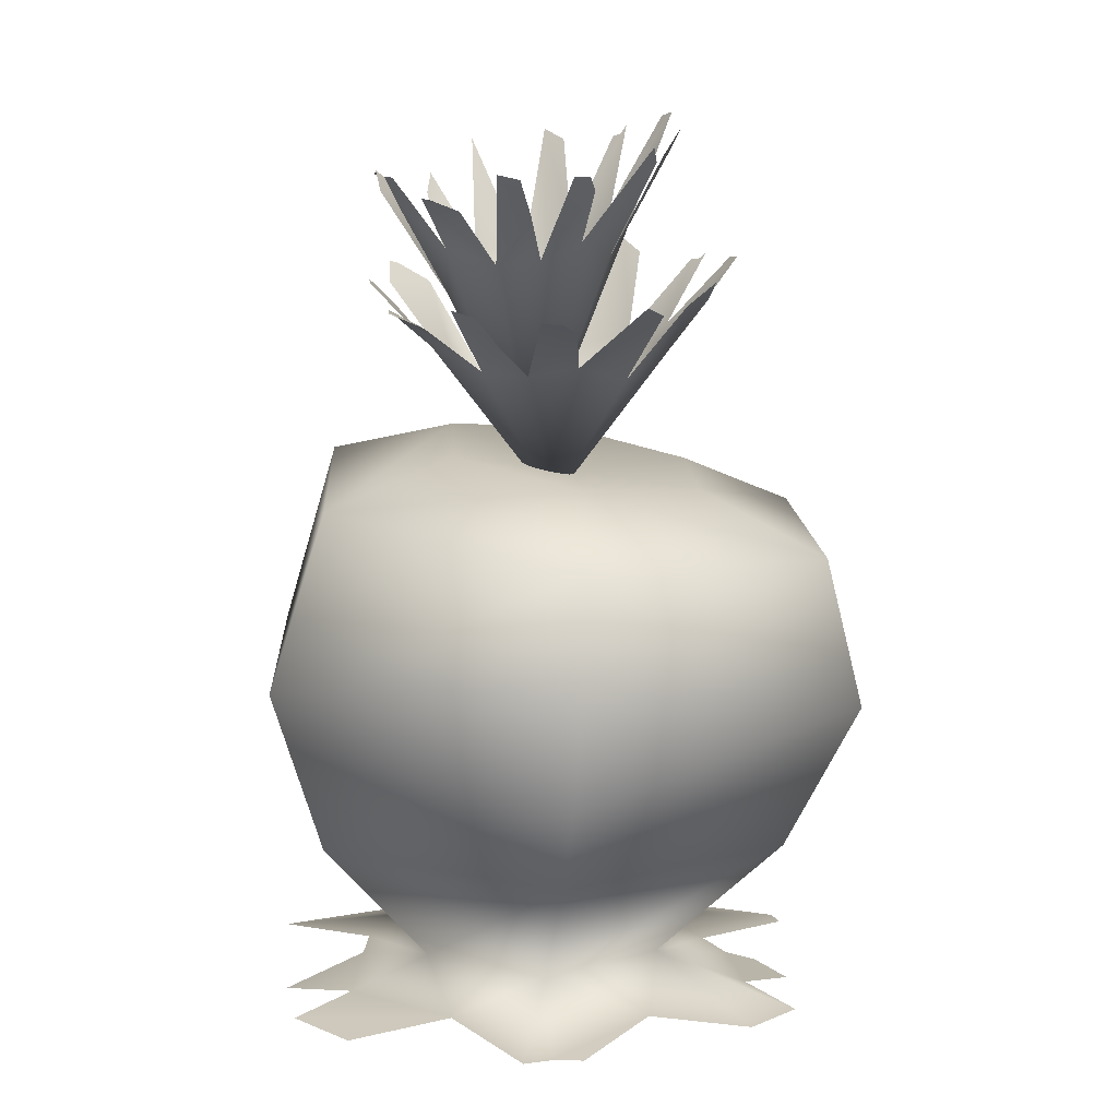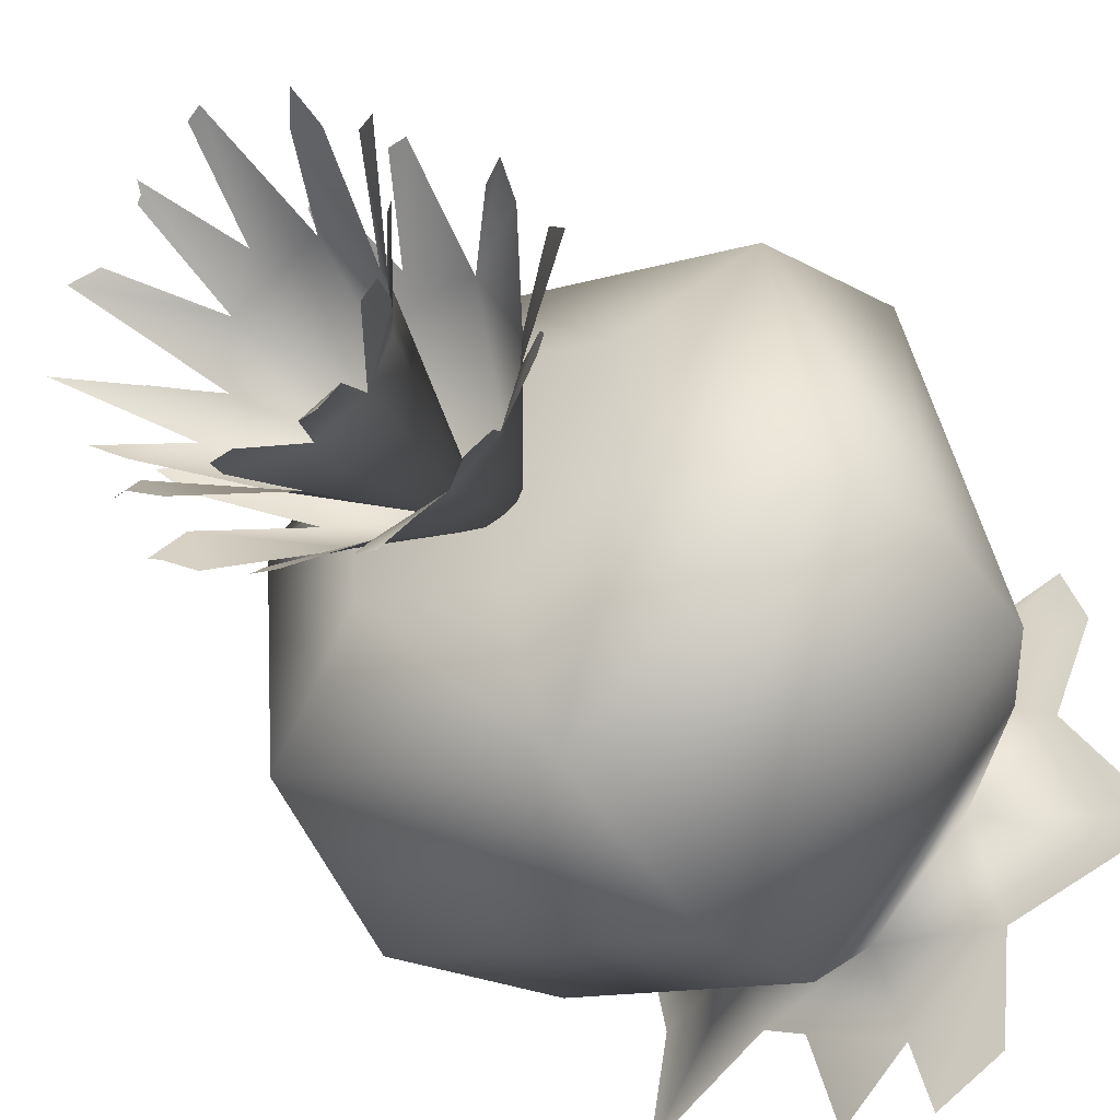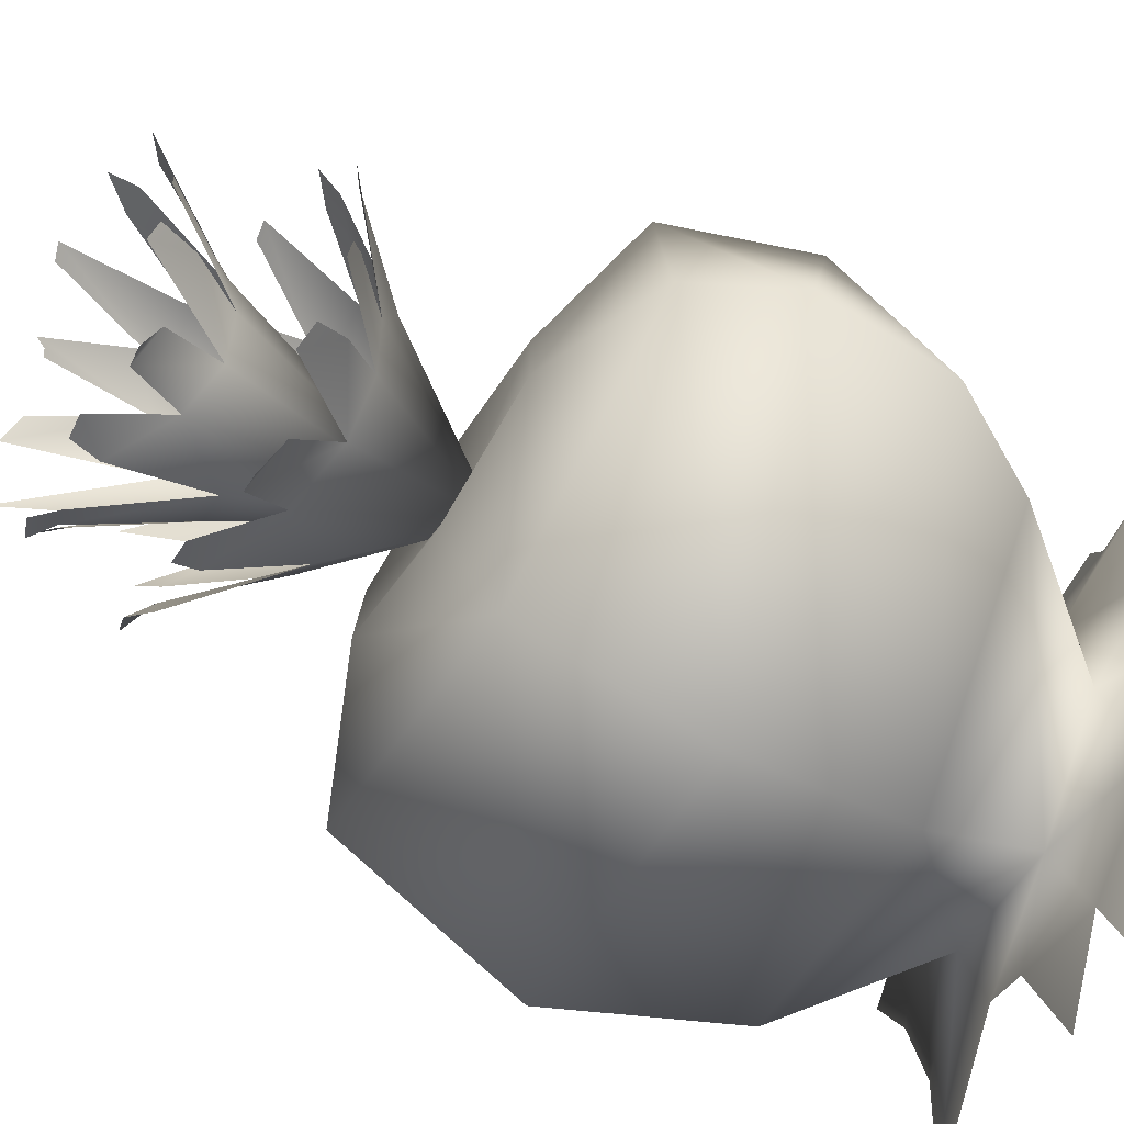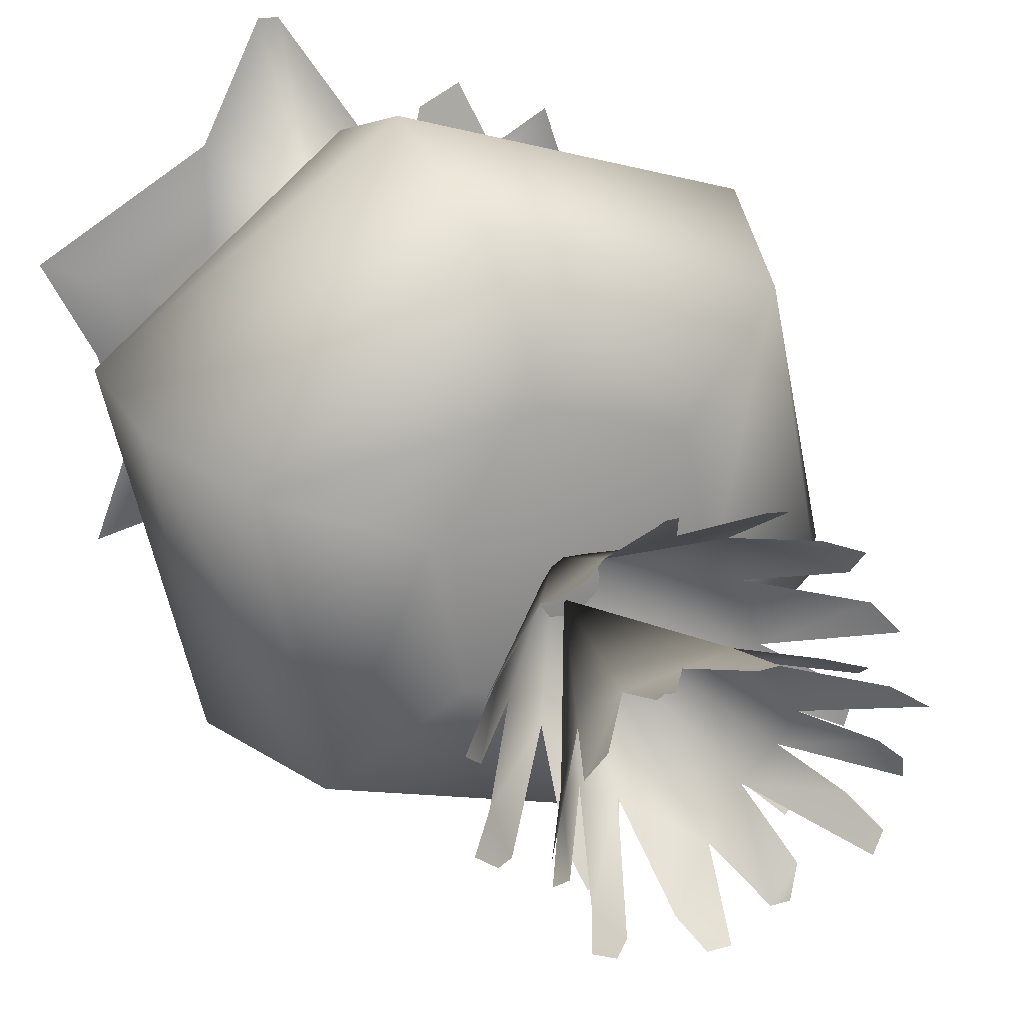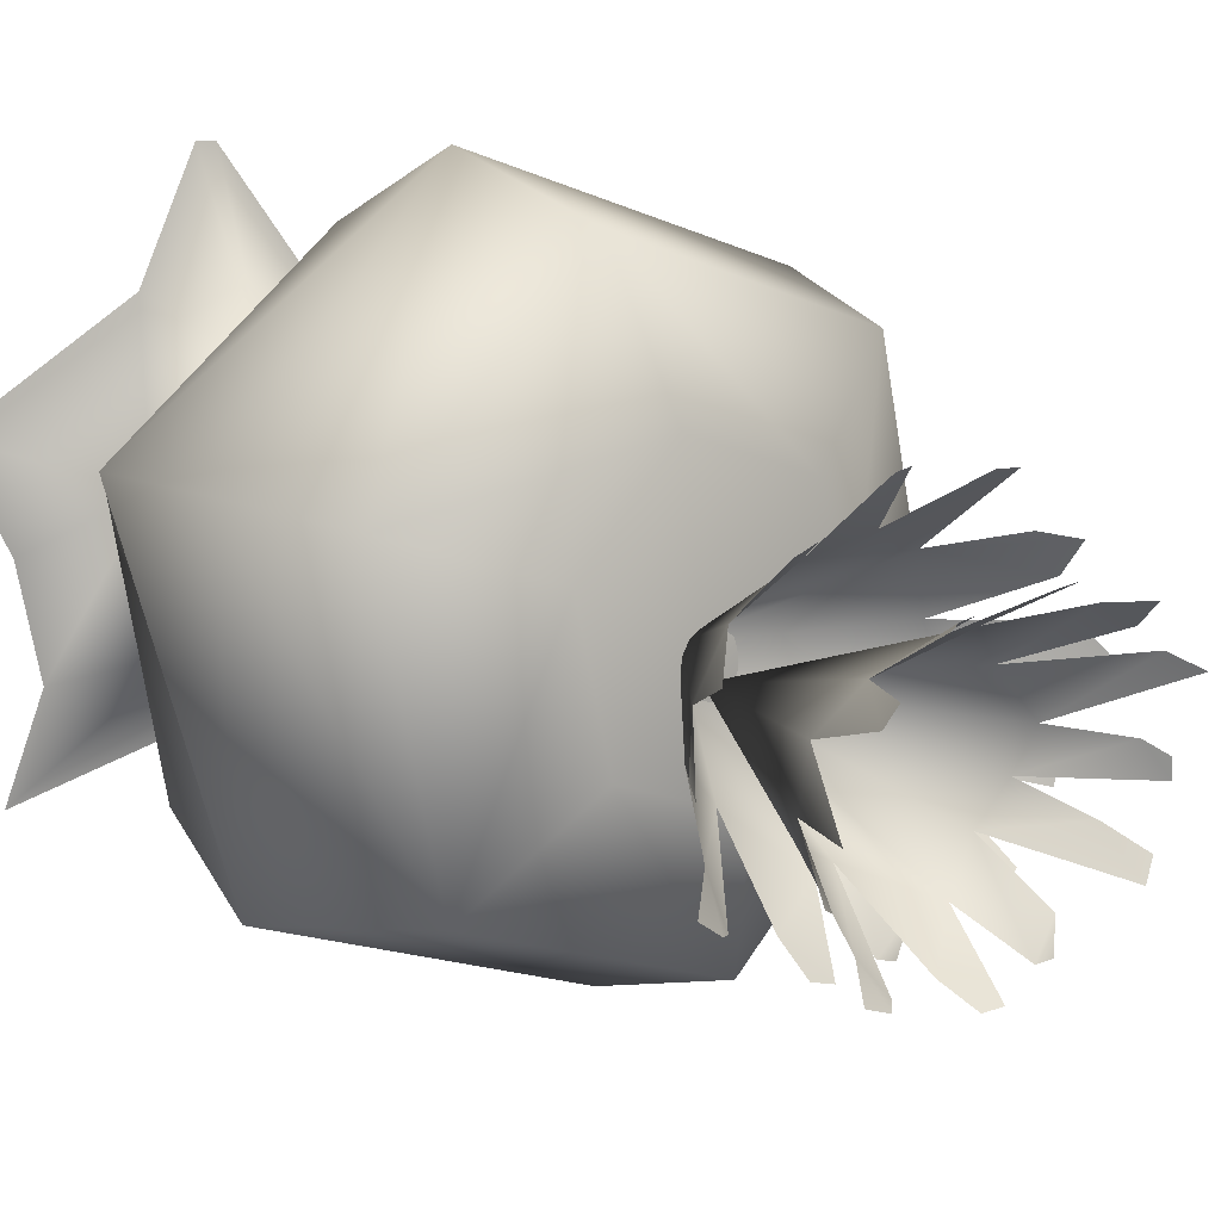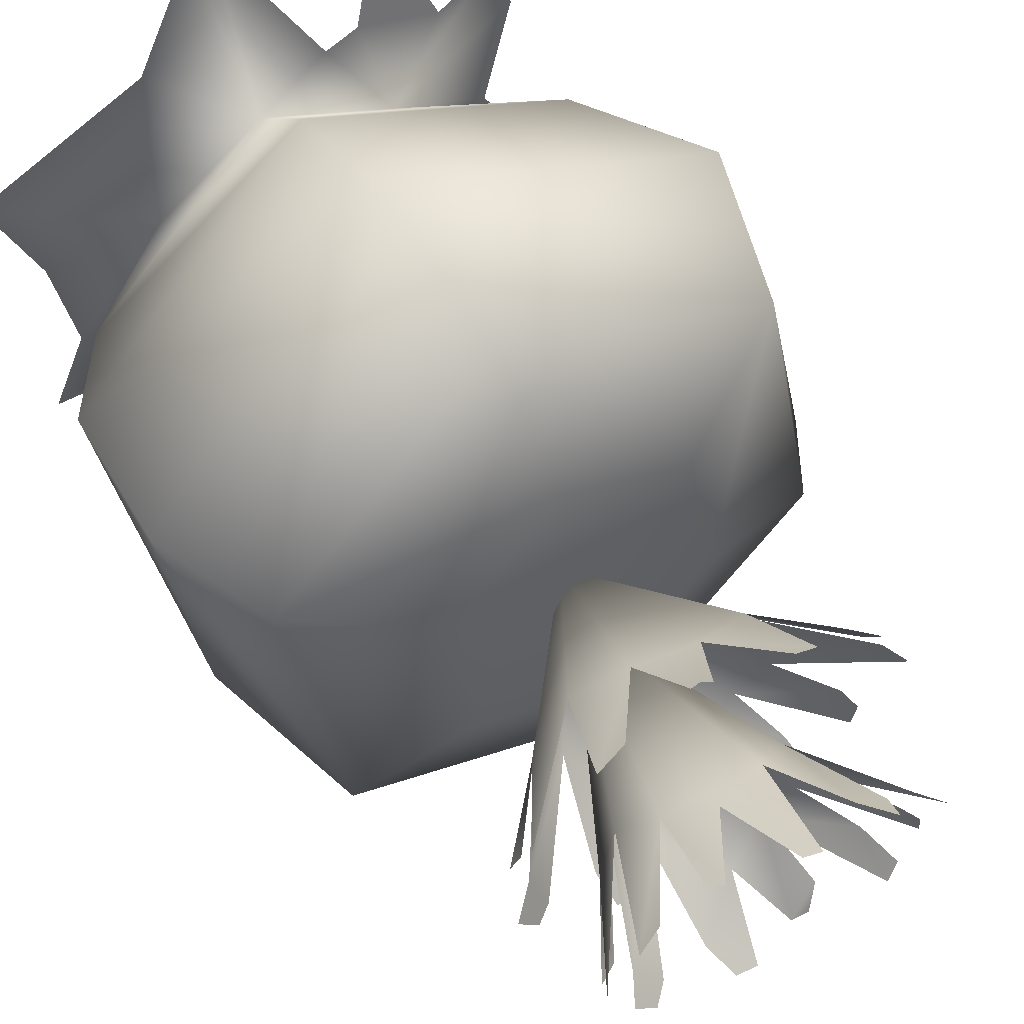
<metadata>
{"format":"obj","ext":"obj","renderer":"f3d","projection":"perspective","resolution":1024,"background":"white","views":[{"elev":10.6,"azim":-113.3,"up":"+Y"},{"elev":-41.5,"azim":-140.4,"up":"+Z"},{"elev":-65.3,"azim":-115.1,"up":"+Z"},{"elev":29.4,"azim":159.9,"up":"+Z"},{"elev":13.9,"azim":145.2,"up":"+Z"},{"elev":54.2,"azim":154.0,"up":"+Z"}]}
</metadata>
<code>
g febg_tropical_001_cactus_08
v -0.002075 0.0001169 0.000215
v -0.002706 -4.946e-06 -0.0008647
v -0.002636 3.175e-05 -0.00122
v -0.00116 0.0004128 -0.0006644
v -0.00252 -8.622e-06 -0.001508
v -0.001282 0.0001338 -0.001876
v 3.559e-05 0.0004129 -0.001667
v -0.0008887 0.0004127 0.0008722
v -0.00247 -4.638e-05 0.001325
v -0.002239 -1.623e-05 0.002015
v -0.001559 0.0001272 0.001716
v -0.0006399 0.0001597 0.001927
v -0.0007596 6.119e-05 0.002259
v -0.001238 -3.319e-05 0.002444
v -0.0002526 0.0002263 0.001814
v 0.0005775 0.0004128 0.001406
v 0.0007426 -9.795e-05 0.003412
v 0.0009653 -8.089e-05 0.003428
v 0.001656 6.634e-05 0.002149
v 0.001773 0.0004129 0.0004029
v 0.003498 -1.928e-05 0.00101
v 0.003017 0.001971 0.0009625
v 0.0007025 0.001955 0.002905
v 0.003604 0.003102 0.001253
v -0.002136 0.001947 0.001871
v 0.0006693 0.003755 0.003724
v 0.003522 0.004751 0.001334
v 0.002833 0.005938 0.001164
v -0.00266 0.001954 -0.001105
v -0.00287 0.00368 0.002431
v 0.0003936 0.005505 0.003215
v -0.000345 0.00197 -0.003047
v -0.003428 0.003021 -0.001311
v -0.003604 0.00447 -0.001275
v -0.002574 0.005338 0.002127
v -0.0006226 0.003911 -0.003724
v -0.003102 0.00549 -0.001022
v -0.001395 0.006014 0.001117
v -0.001654 0.006126 -0.0004524
v 7.868e-05 0.006138 0.00166
v -0.000165 0.006102 8.647e-05
v -0.0006625 0.005902 -0.003076
v 0.001293 0.00642 0.0006371
v -0.0004391 0.0064 -0.001476
v 0.001035 0.00657 -0.0009289
v 0.002305 0.006186 -0.001978
v 0.003522 0.004751 0.001334
v 0.002917 0.004018 -0.002429
v 0.003604 0.003102 0.001253
v 0.003017 0.001971 0.0009625
v 0.002493 0.001979 -0.002014
v 0.001773 0.0004129 0.0004029
v 0.001502 0.0004129 -0.001134
v 0.002736 7.386e-05 -0.001332
v 0.002973 6.766e-05 -0.00012
v 0.003498 -1.928e-05 0.00101
v 0.003099 -7.639e-05 -0.002463
v 0.001456 0.0002167 -0.001916
v 0.0009837 0.0002007 -0.002151
v -0.0001262 0.0001708 -0.002672
v 0.0008175 -4.508e-05 -0.003172
v -0.0002438 -5.198e-06 -0.003402
v -0.001006 -5.867e-05 -0.003014
v 0.001587 0.008711 0.0004012
v 0.00062 0.007485 0.000479
v 0.001066 0.007648 -4.491e-05
v -0.0001705 0.005763 -0.0001527
v 8.719e-05 0.007665 0.0009264
v 0.0009648 0.008702 0.001259
v 0.0006174 0.00856 0.00131
v 0.000828 0.007228 -0.0006481
v -0.001153 0.007561 0.0008384
v 0.001453 0.008223 -0.0005837
v 0.001663 0.008419 -0.0003313
v -0.0005392 0.007811 0.001118
v -3.708e-05 0.008503 0.001669
v -0.000124 0.008508 0.001722
v -0.0002117 0.008583 0.001769
v -0.001251 0.008593 0.001637
v -0.001036 0.008581 0.001657
v 0.0004906 0.007178 -0.001046
v 0.001377 0.008237 -0.001078
v 0.001174 0.008256 -0.001643
v 0.001383 0.008474 -0.001557
v 0.001594 0.008448 -0.001402
v -0.0001391 0.007607 -0.00161
v 0.0005814 0.008084 -0.001823
v 0.0002008 0.008312 -0.002212
v 0.0004694 0.008343 -0.00213
v -0.0007565 0.007371 -0.001255
v -0.0003993 0.008061 -0.002213
v -0.0008773 0.007889 -0.001978
v -0.000619 0.008035 -0.002279
v -0.001277 0.007353 -0.0009182
v -0.001664 0.007744 -0.001424
v -0.001593 0.008134 -0.001932
v -0.001813 0.008057 -0.001732
v -0.001576 0.007458 -0.0004405
v -0.002136 0.007879 -0.000708
v -0.002214 0.008012 -0.001152
v -0.002282 0.007999 -0.0009269
v -0.001445 0.007283 0.0001805
v -0.002379 0.008065 0.0001886
v -0.002644 0.008179 -0.0001182
v -0.002094 0.008137 0.0006072
v -0.002122 0.008383 0.0009392
v -0.00179 0.008174 0.001012
v 0.001416 0.009883 -0.0005056
v 0.0006729 0.008558 -0.0001602
v 0.0008675 0.008669 -0.0006887
v -0.0001203 0.006157 -0.0003896
v 0.0003898 0.008868 0.0003228
v 0.001184 0.009996 0.0003249
v 0.0009261 0.009878 0.0004595
v 0.0004981 0.008176 -0.001085
v 0.0001147 0.008148 -0.001304
v 0.001014 0.009278 -0.001224
v 0.001256 0.009493 -0.001088
v 0.0008073 0.009285 -0.001588
v 0.0004792 0.009313 -0.001975
v 0.0006703 0.009548 -0.001969
v 0.0008823 0.009494 -0.001903
v -0.0005445 0.008726 -0.001588
v -3.993e-05 0.009185 -0.001955
v -0.0004529 0.009495 -0.002164
v -0.0002174 0.009497 -0.002171
v -0.0009241 0.008546 -0.001144
v -0.0009253 0.00928 -0.002001
v -0.001231 0.009152 -0.001688
v -0.001117 0.009277 -0.001993
v -0.001232 0.008612 -0.0007456
v -0.001683 0.009113 -0.001047
v -0.001776 0.009548 -0.00147
v -0.00189 0.009495 -0.001256
v -0.001323 0.0088 -0.0002983
v -0.001839 0.00937 -0.0003701
v -0.002032 0.009523 -0.0006985
v -0.002019 0.009526 -0.0005049
v -0.001037 0.008598 0.0001547
v -0.001761 0.009664 0.0003861
v -0.00206 0.009825 0.0002142
v -0.0006093 0.008915 0.0005824
v -0.001053 0.009745 0.0008691
v -0.001413 0.009727 0.000635
v -0.001334 0.01004 0.0008942
v -4.322e-05 0.009139 0.0006324
v -0.0004409 0.01019 0.001203
v -0.0002667 0.01015 0.001162
v 0.000413 0.01004 0.001033
v 0.0004671 0.009937 0.0009751
v 0.0005194 0.009917 0.0009113
g febg_tropical_001_cactus_08_0
f 3 2 1
f 4 3 1
f 3 4 5
f 4 6 5
f 4 7 6
f 8 4 1
f 9 8 1
f 10 8 9
f 10 11 8
f 8 11 12
f 12 11 13
f 11 14 13
f 15 8 12
f 16 8 15
f 16 15 17
f 18 16 17
f 16 18 19
f 20 16 19
f 21 20 19
f 20 22 16
f 22 23 16
f 16 23 8
f 22 24 23
f 23 25 8
f 8 25 4
f 24 26 23
f 23 26 25
f 27 26 24
f 27 28 26
f 25 29 4
f 4 29 7
f 26 30 25
f 25 30 29
f 28 31 26
f 26 31 30
f 29 32 7
f 30 33 29
f 29 33 32
f 34 33 30
f 31 35 30
f 30 35 34
f 34 36 33
f 33 36 32
f 35 37 34
f 34 37 36
f 35 31 38
f 37 35 39
f 35 38 39
f 31 40 38
f 31 28 40
f 41 38 40
f 41 39 38
f 42 37 39
f 37 42 36
f 28 43 40
f 41 40 43
f 41 44 39
f 44 42 39
f 41 45 44
f 41 43 45
f 42 44 45
f 28 46 43
f 46 45 43
f 46 42 45
f 46 28 47
f 42 46 48
f 48 46 47
f 36 42 48
f 47 49 48
f 48 49 50
f 36 48 51
f 51 48 50
f 32 36 51
f 51 50 52
f 32 51 53
f 53 51 52
f 7 32 53
f 53 52 54
f 52 55 54
f 52 56 55
f 57 53 54
f 57 58 53
f 53 58 7
f 58 59 7
f 7 59 60
f 59 61 60
f 7 60 6
f 60 62 6
f 62 63 6
f 66 65 64
f 67 65 66
f 65 67 68
f 69 65 68
f 70 69 68
f 71 67 66
f 67 72 68
f 73 71 66
f 74 73 66
f 72 75 68
f 76 68 75
f 75 77 76
f 75 78 77
f 75 72 79
f 80 75 79
f 81 67 71
f 81 71 82
f 83 81 82
f 84 83 82
f 85 84 82
f 67 81 86
f 81 87 86
f 86 87 88
f 87 89 88
f 90 67 86
f 90 86 91
f 92 90 91
f 93 92 91
f 94 67 90
f 95 94 90
f 95 90 96
f 97 95 96
f 94 98 67
f 98 94 99
f 99 94 100
f 101 99 100
f 98 102 67
f 102 72 67
f 103 102 98
f 104 103 98
f 72 102 105
f 105 106 72
f 106 107 72
f 110 109 108
f 111 109 110
f 109 111 112
f 113 109 112
f 114 113 112
f 115 111 110
f 116 111 115
f 117 115 110
f 118 117 110
f 116 115 119
f 120 116 119
f 121 120 119
f 122 121 119
f 111 116 123
f 116 124 123
f 123 124 125
f 124 126 125
f 127 111 123
f 127 123 128
f 129 127 128
f 130 129 128
f 131 111 127
f 132 131 127
f 132 127 133
f 134 132 133
f 131 135 111
f 135 131 136
f 136 131 137
f 138 136 137
f 135 139 111
f 140 139 135
f 141 140 135
f 139 142 111
f 111 142 112
f 143 142 139
f 139 144 143
f 144 145 143
f 142 146 112
f 146 142 147
f 148 146 147
f 112 146 149
f 112 149 150
f 150 151 112

</code>
